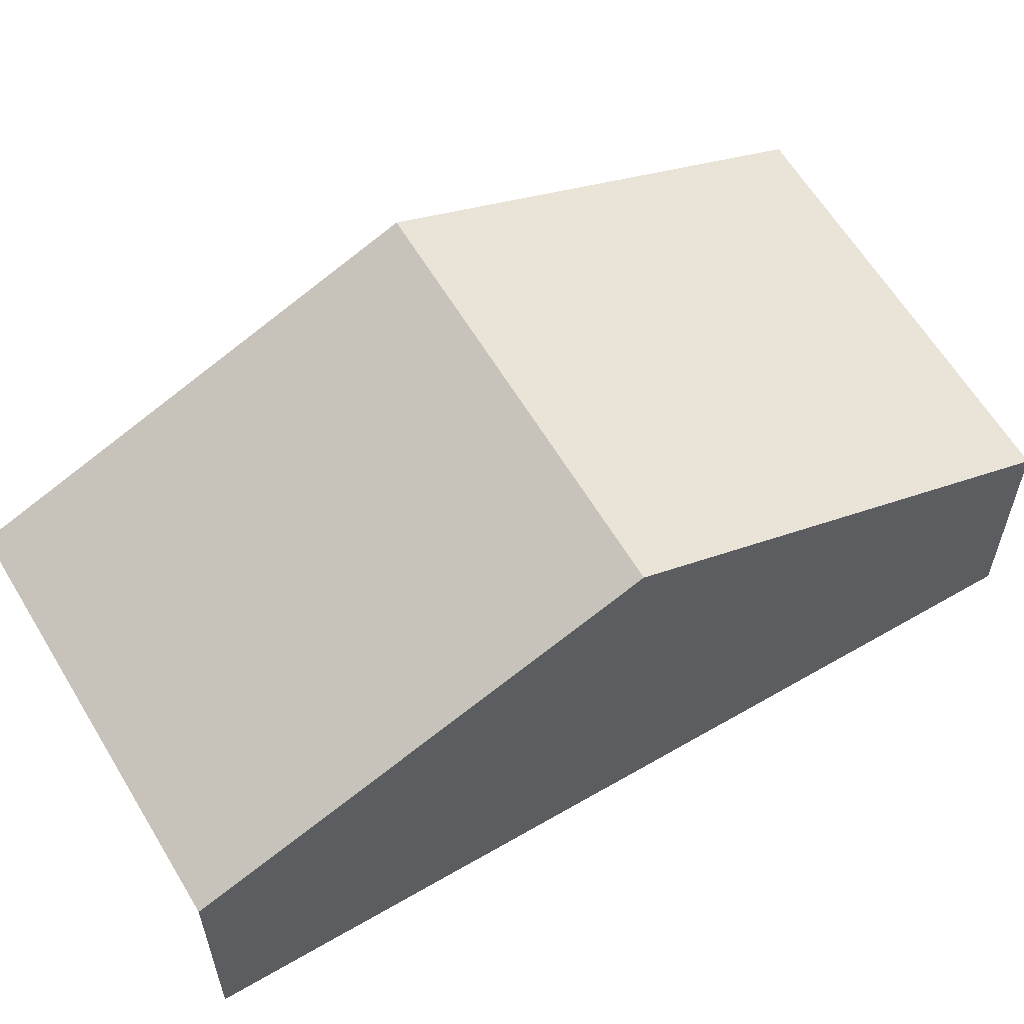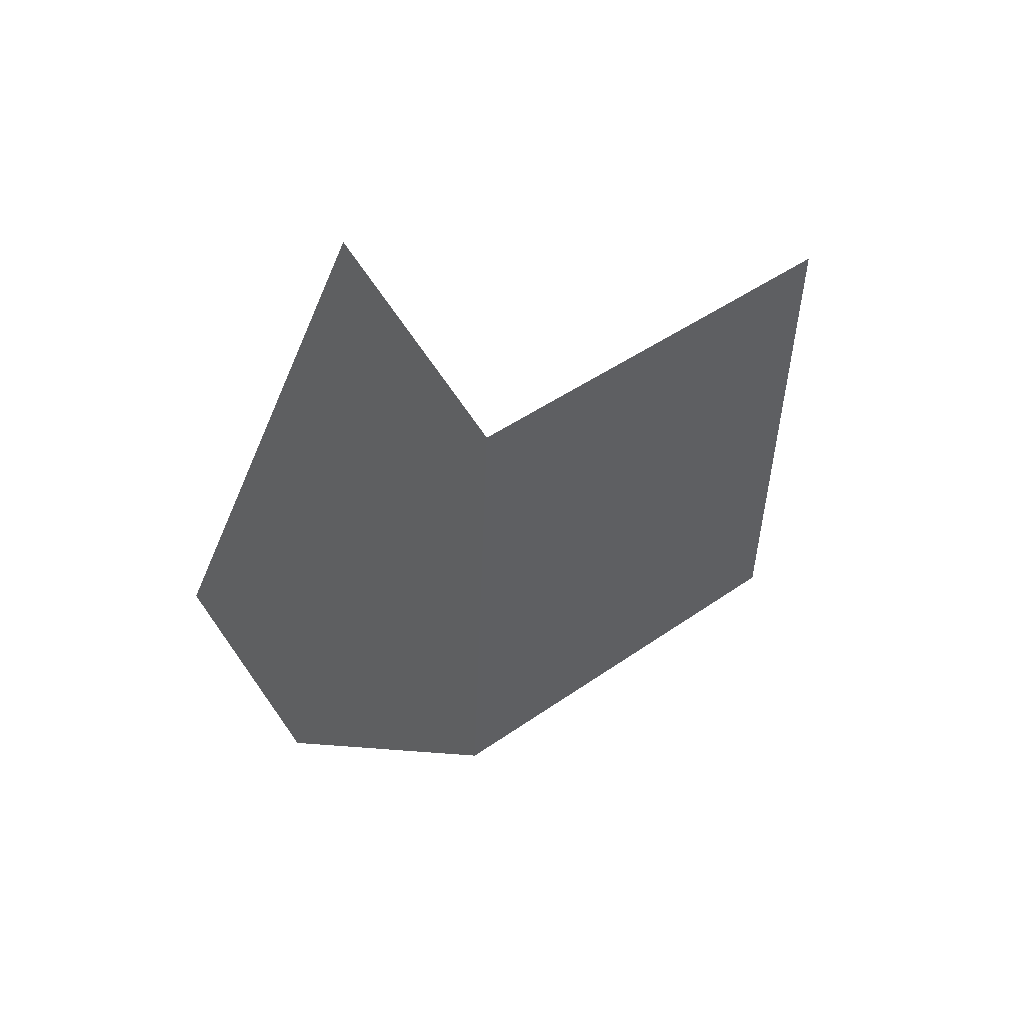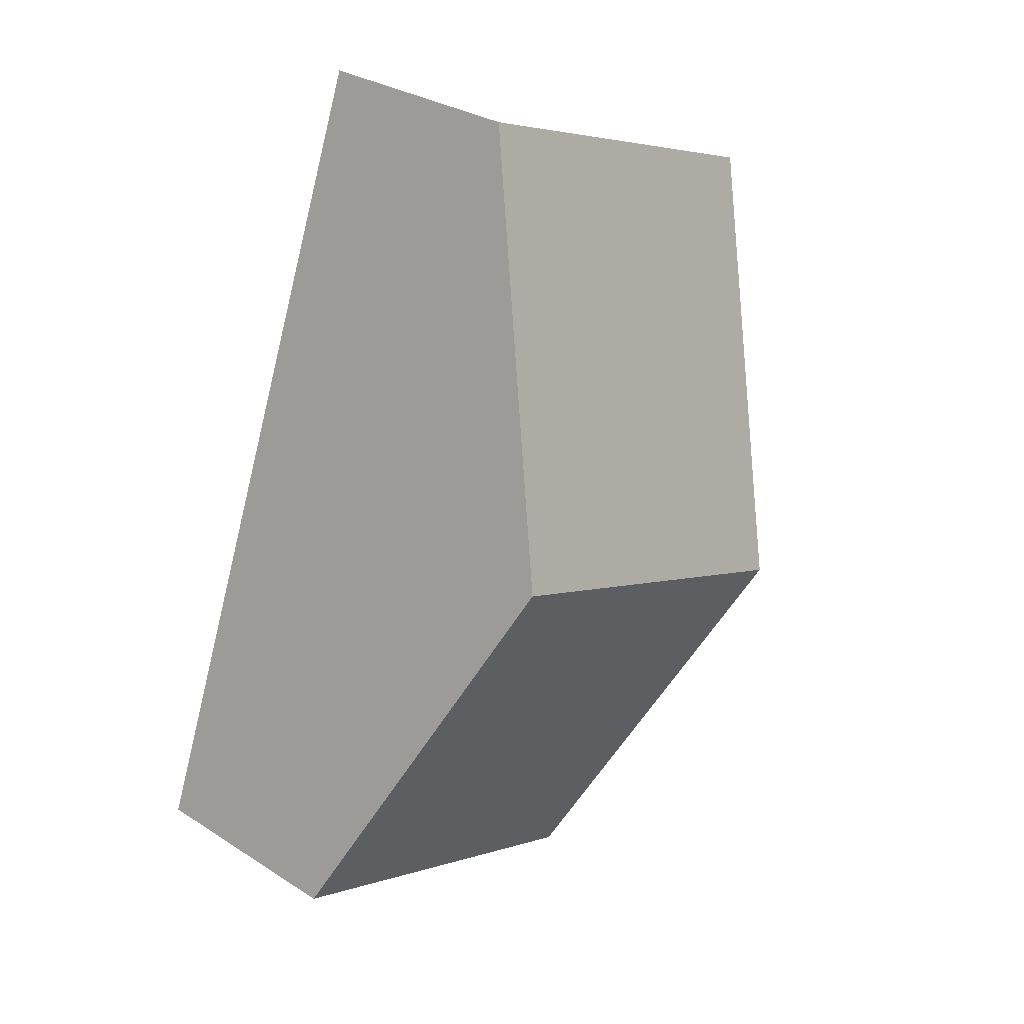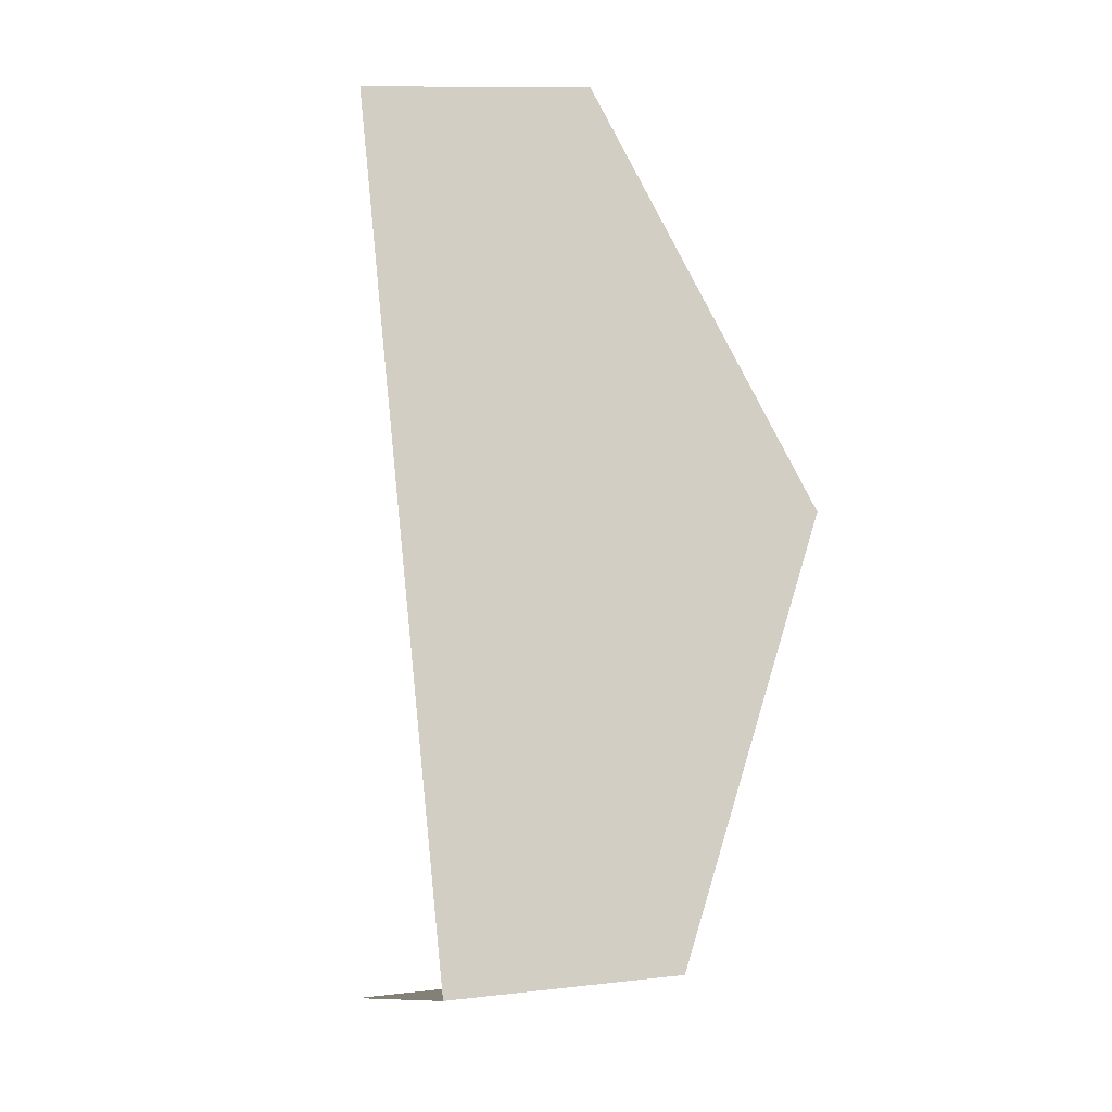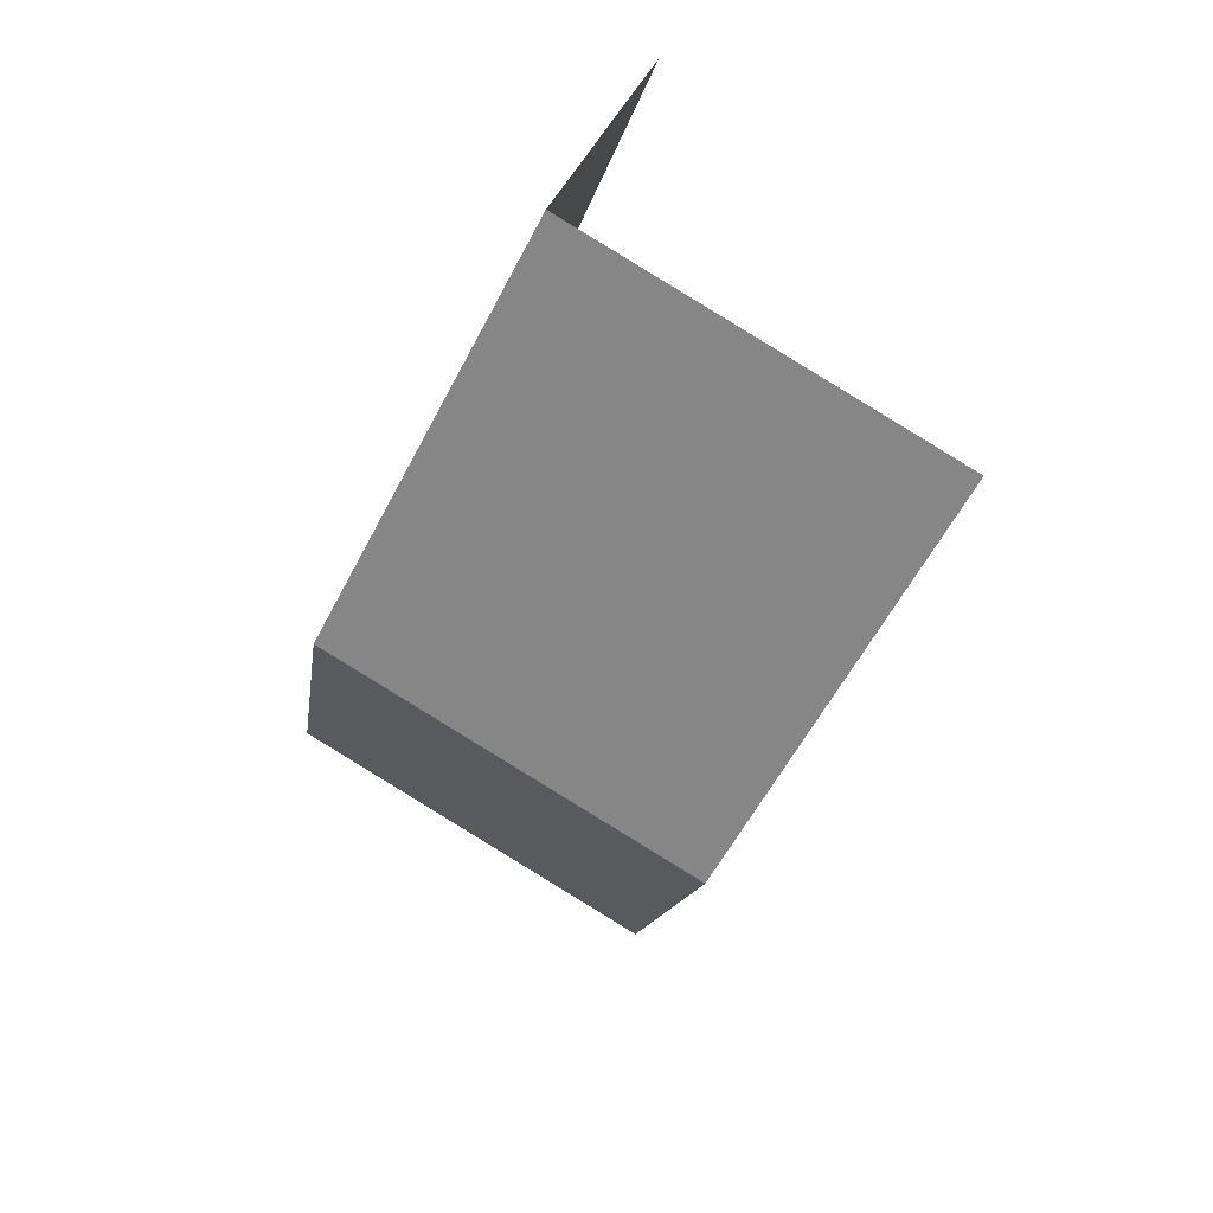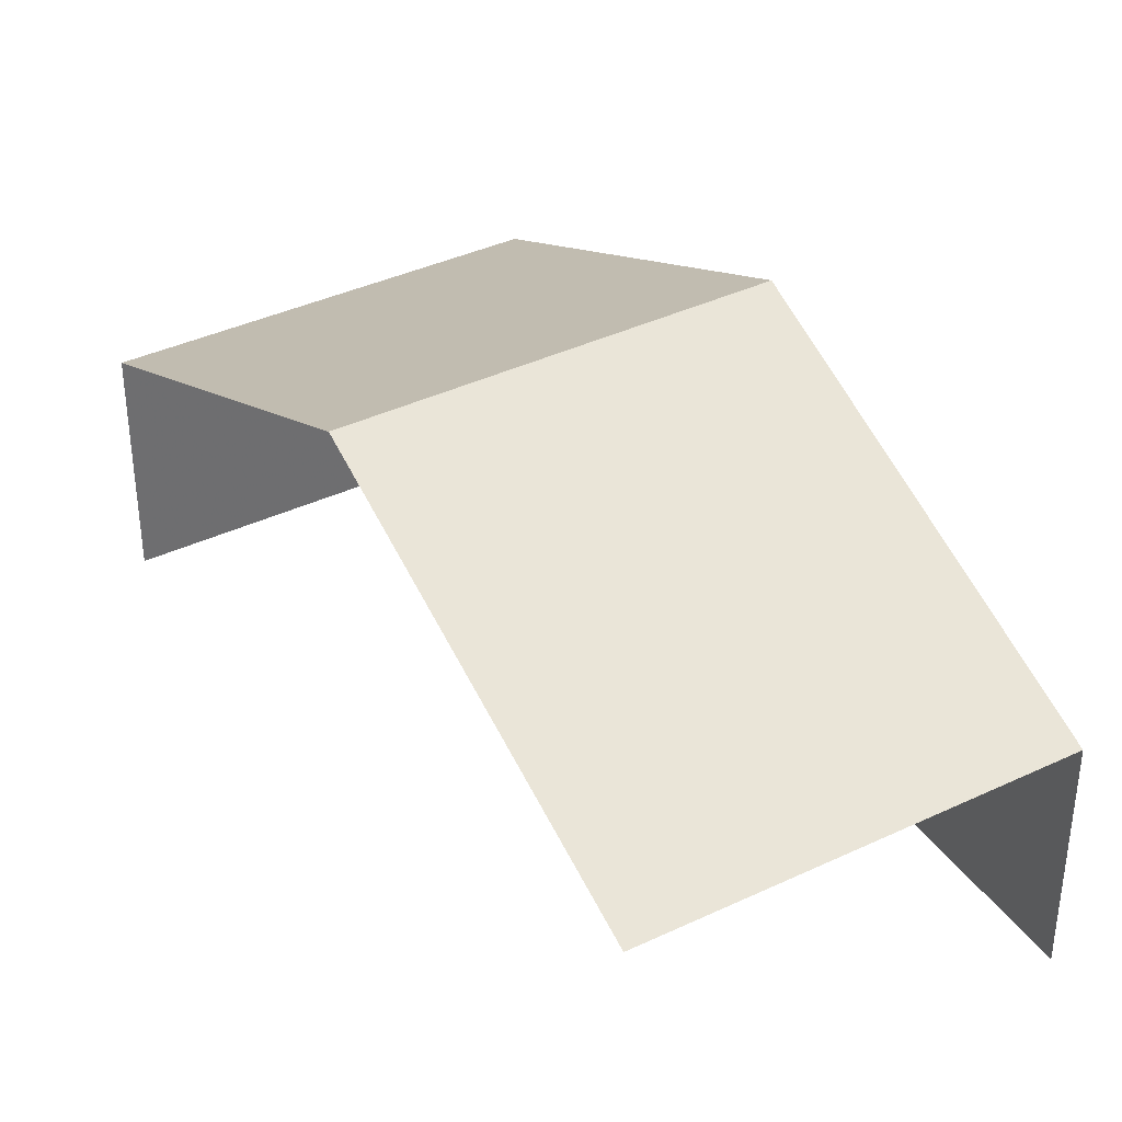
<metadata>
{"format":"obj","ext":"obj","renderer":"f3d","projection":"perspective","resolution":1024,"background":"white","views":[{"elev":61.1,"azim":-141.1,"up":"+Z"},{"elev":76.6,"azim":-35.2,"up":"+Y"},{"elev":30.2,"azim":-47.4,"up":"+Y"},{"elev":10.7,"azim":-106.5,"up":"+Y"},{"elev":47.1,"azim":24.4,"up":"+Y"},{"elev":38.3,"azim":128.5,"up":"+Z"}]}
</metadata>
<code>
v -2.24e+05 -1.278e+05 15.63
v -2.24e+05 -1.278e+05 15.63
v -2.24e+05 -1.278e+05 15.63
v -2.24e+05 -1.278e+05 15.63
v -2.24e+05 -1.278e+05 18.5
v -2.24e+05 -1.278e+05 18.5
v -2.24e+05 -1.278e+05 20.81
v -2.24e+05 -1.278e+05 20.81
v -2.24e+05 -1.278e+05 18.5
v -2.24e+05 -1.278e+05 18.5
f 1 2 3
f 1 4 2
f 9 1 3
f 10 9 3
f 6 4 7
f 4 1 7
f 1 9 7
f 5 6 7
f 8 5 7
f 9 10 8
f 7 9 8
f 10 3 8
f 3 2 8
f 2 5 8
f 5 2 4
f 6 5 4

</code>
